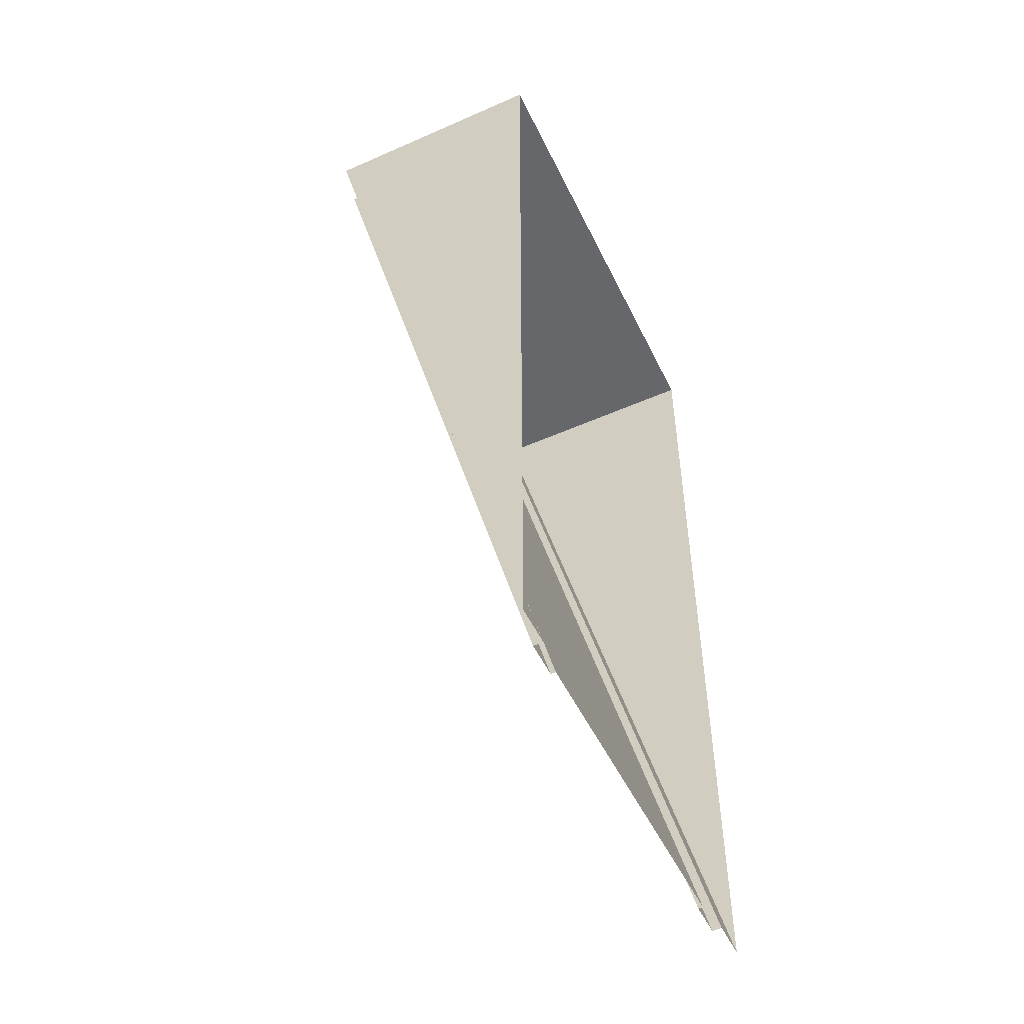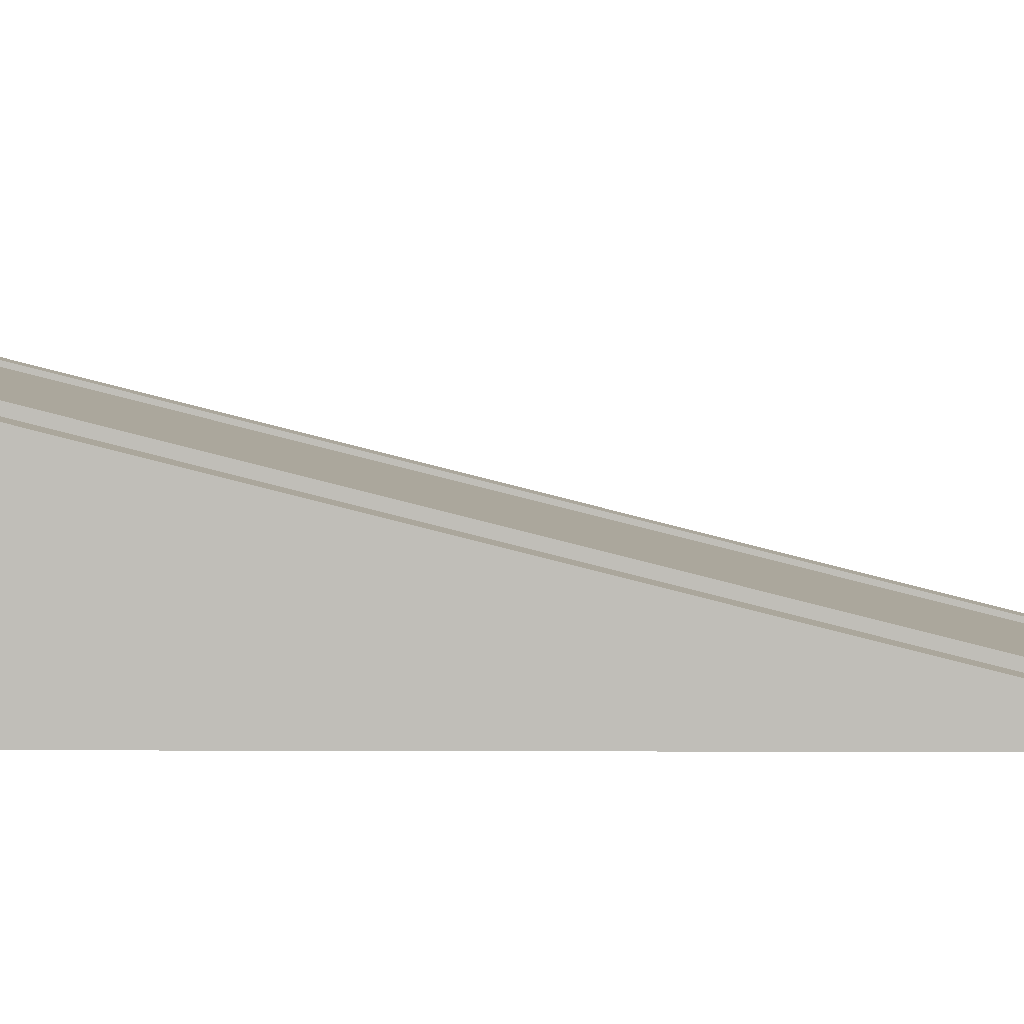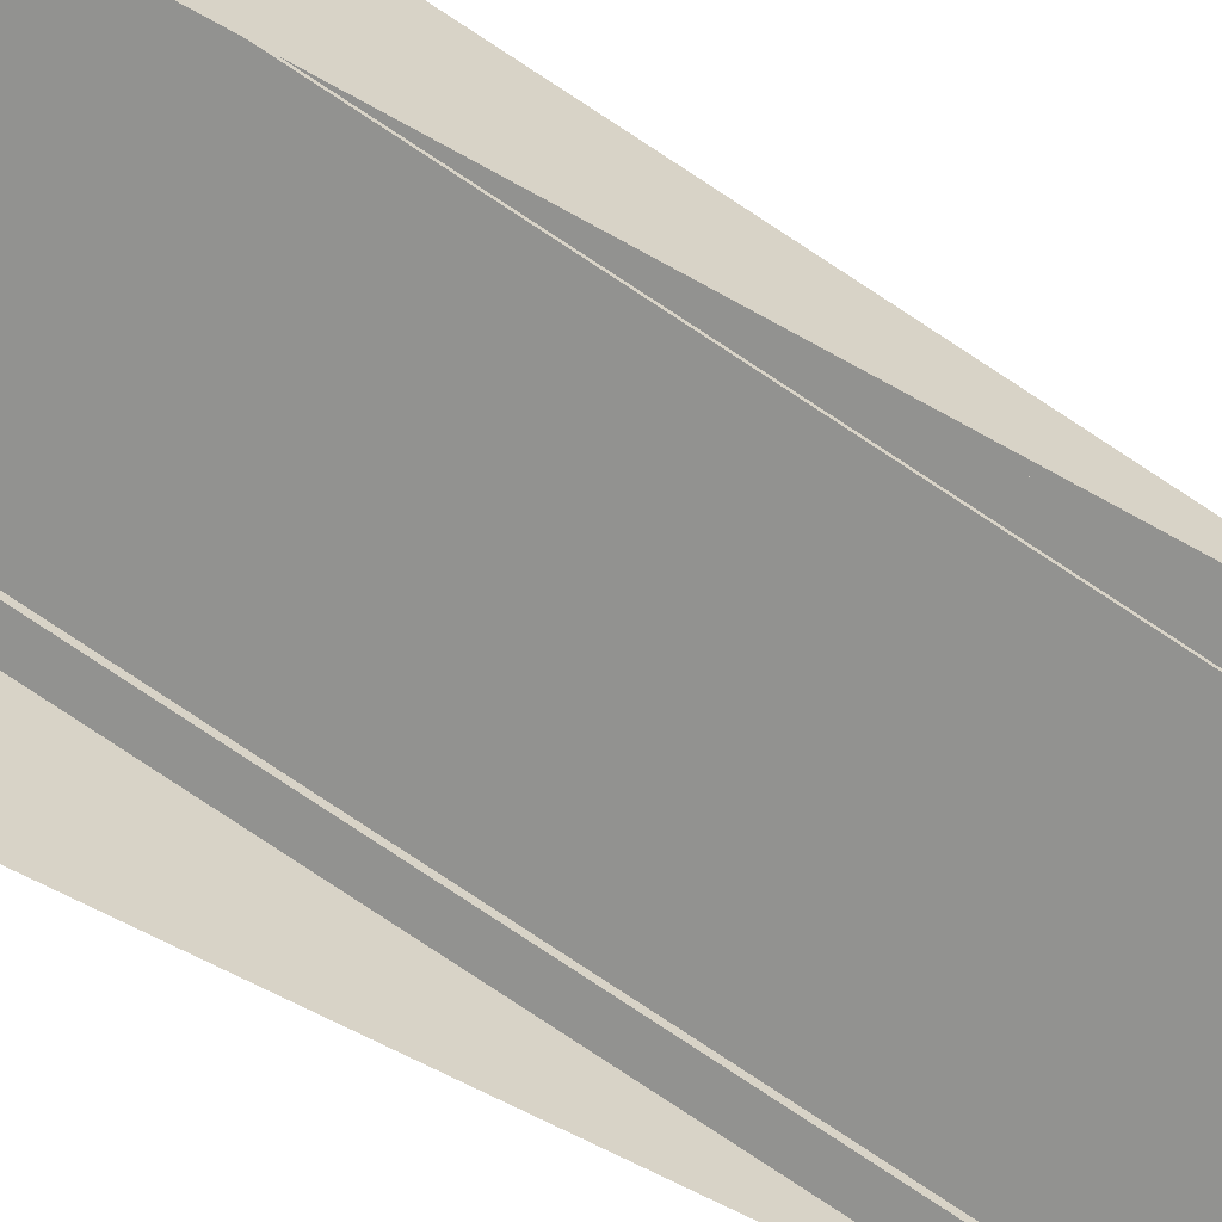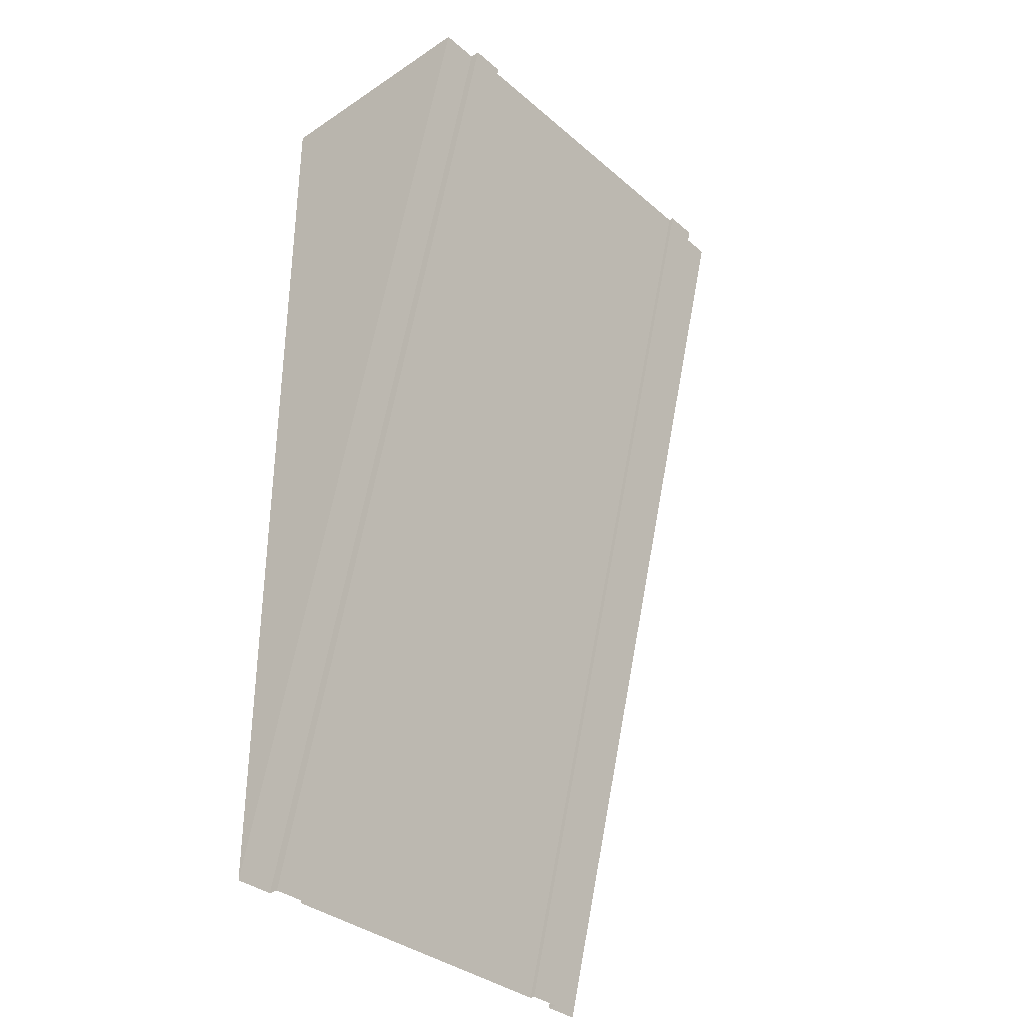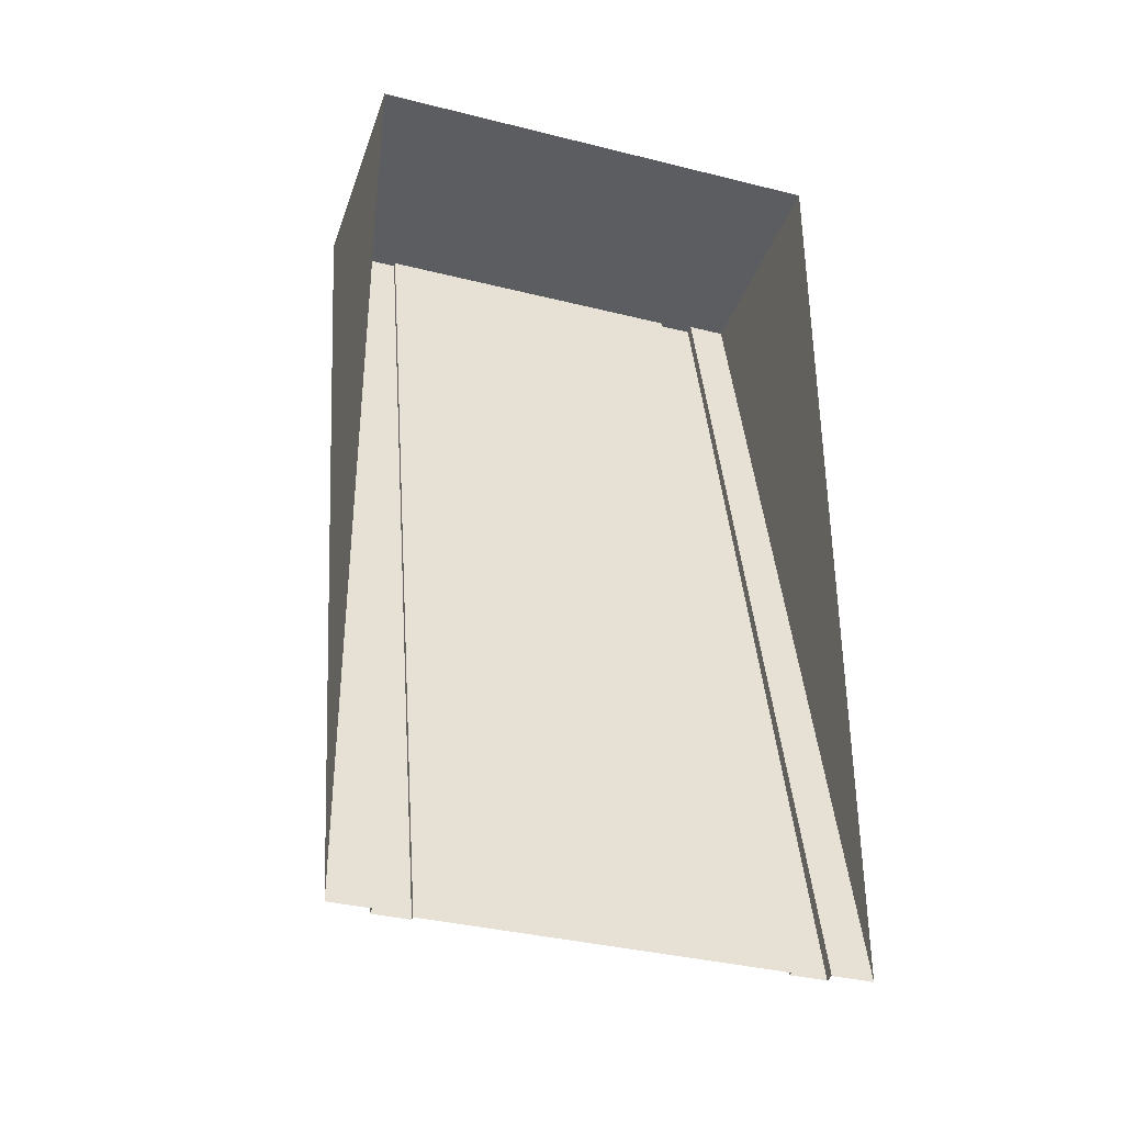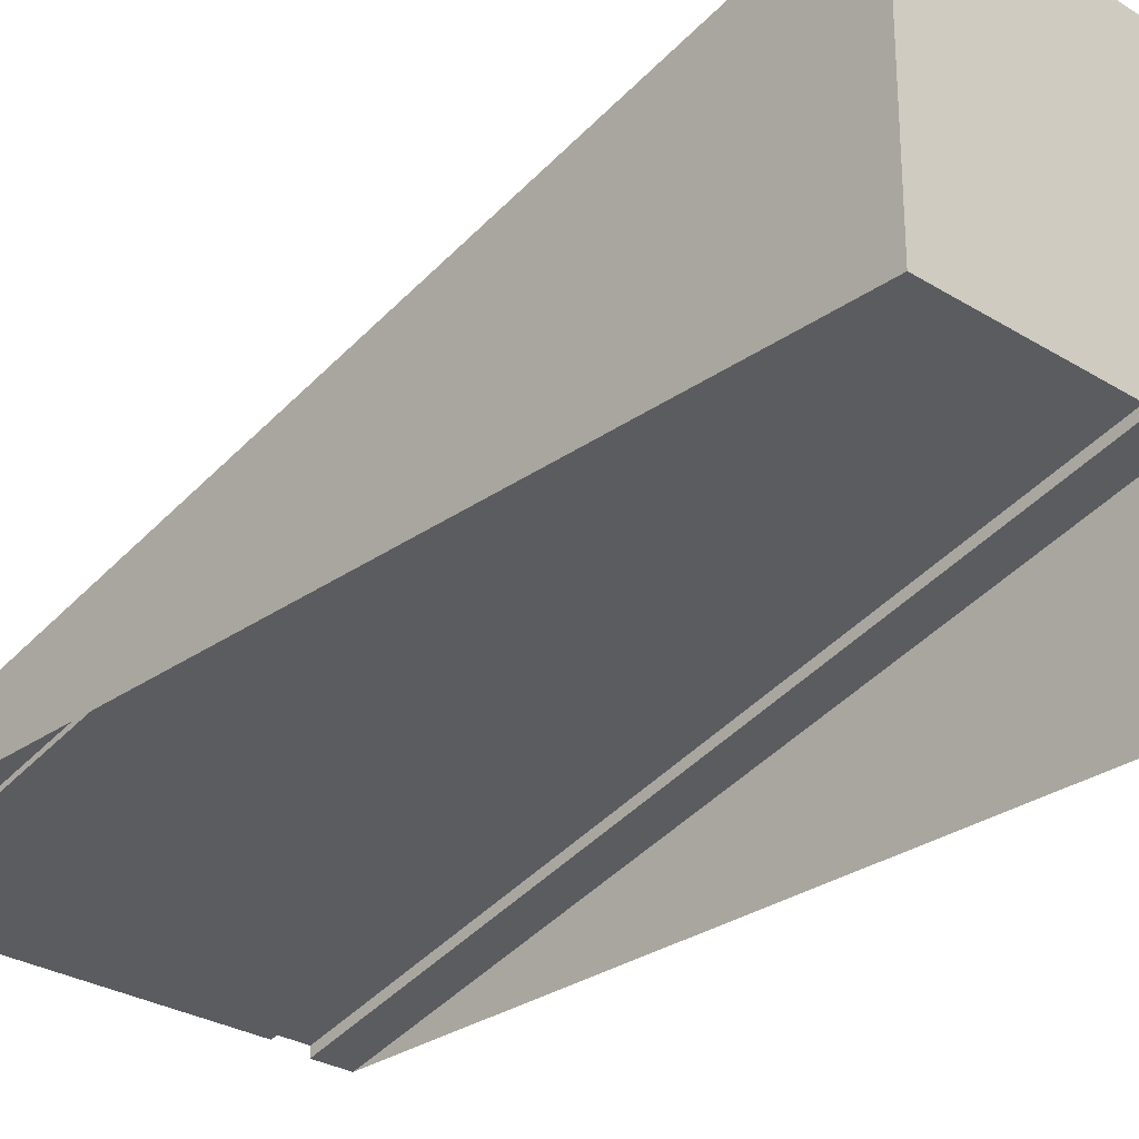
<metadata>
{"format":"obj","ext":"obj","renderer":"f3d","projection":"perspective","resolution":1024,"background":"white","views":[{"elev":-52.2,"azim":-64.5,"up":"+Z"},{"elev":4.0,"azim":90.8,"up":"+Y"},{"elev":-61.7,"azim":59.9,"up":"+Y"},{"elev":-34.6,"azim":131.4,"up":"+Z"},{"elev":-36.5,"azim":-18.0,"up":"+Z"},{"elev":-28.4,"azim":-43.1,"up":"+Y"}]}
</metadata>
<code>
g roadRampLongWall
v -9.183 0 3.61e-15
v -9.183 5 20
v -10 0 0
v -10 5 20
v 0 0 0
v 0 5 20
v -0.8165 0 3.61e-15
v -0.8165 5 20
v -10 0 20
v 0 0 20
v -1.549 5.1 20
v -0.8165 5.2 20
v -1.549 5.2 20
v -8.451 5.1 20
v -9.183 5.2 20
v -8.451 5.2 20
v -8.451 0.2 0
v -9.183 0.2 3.61e-15
v -8.451 0.1 0
v -0.8165 0.2 3.61e-15
v -1.549 0.2 0
v -1.549 0.1 0
f 2 1 3
f 3 4 2
f 6 5 7
f 7 8 6
f 3 9 4
f 5 6 10
f 9 10 6
f 6 4 9
f 6 8 4
f 8 2 4
f 11 2 8
f 8 12 11
f 12 13 11
f 2 11 14
f 14 15 2
f 14 16 15
f 16 17 18
f 18 15 16
f 19 17 16
f 16 14 19
f 18 1 2
f 2 15 18
f 7 20 12
f 12 8 7
f 12 20 21
f 21 13 12
f 21 22 11
f 11 13 21
f 11 22 19
f 19 14 11

</code>
